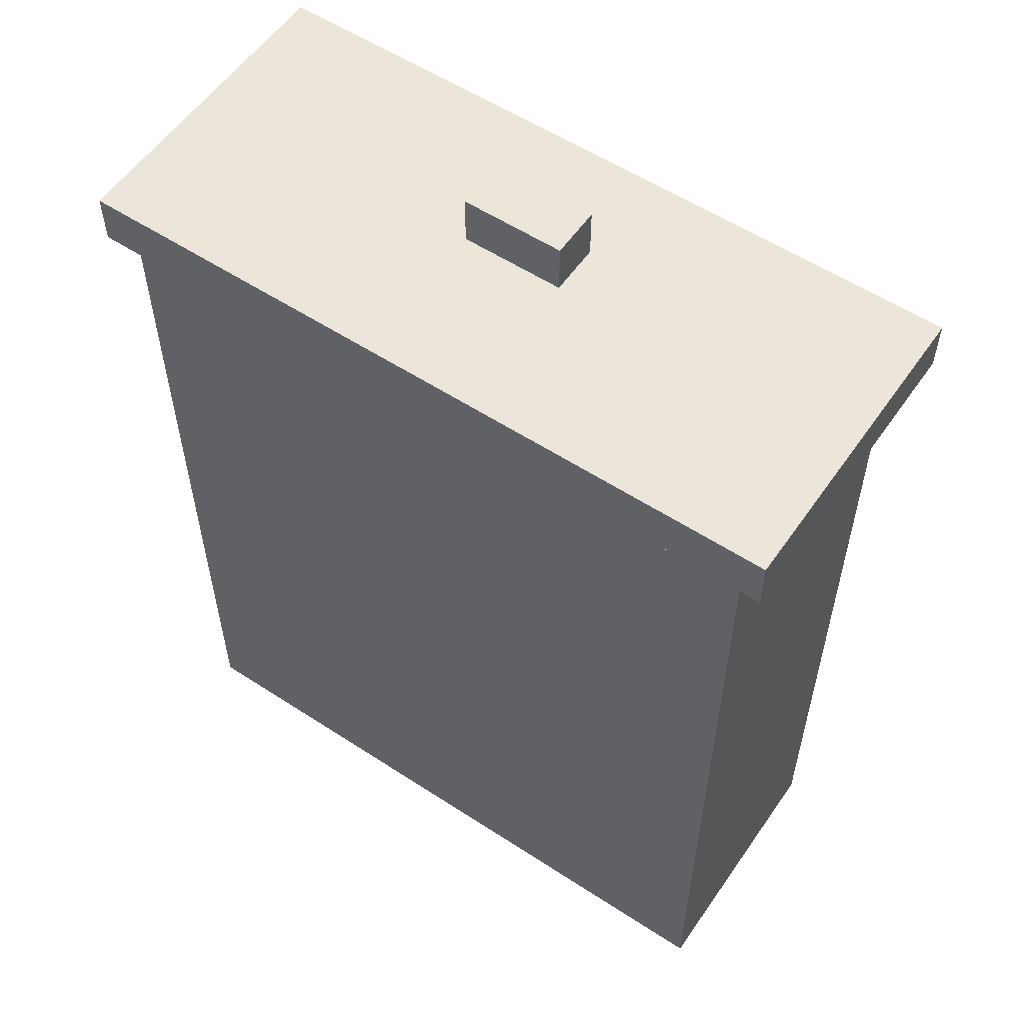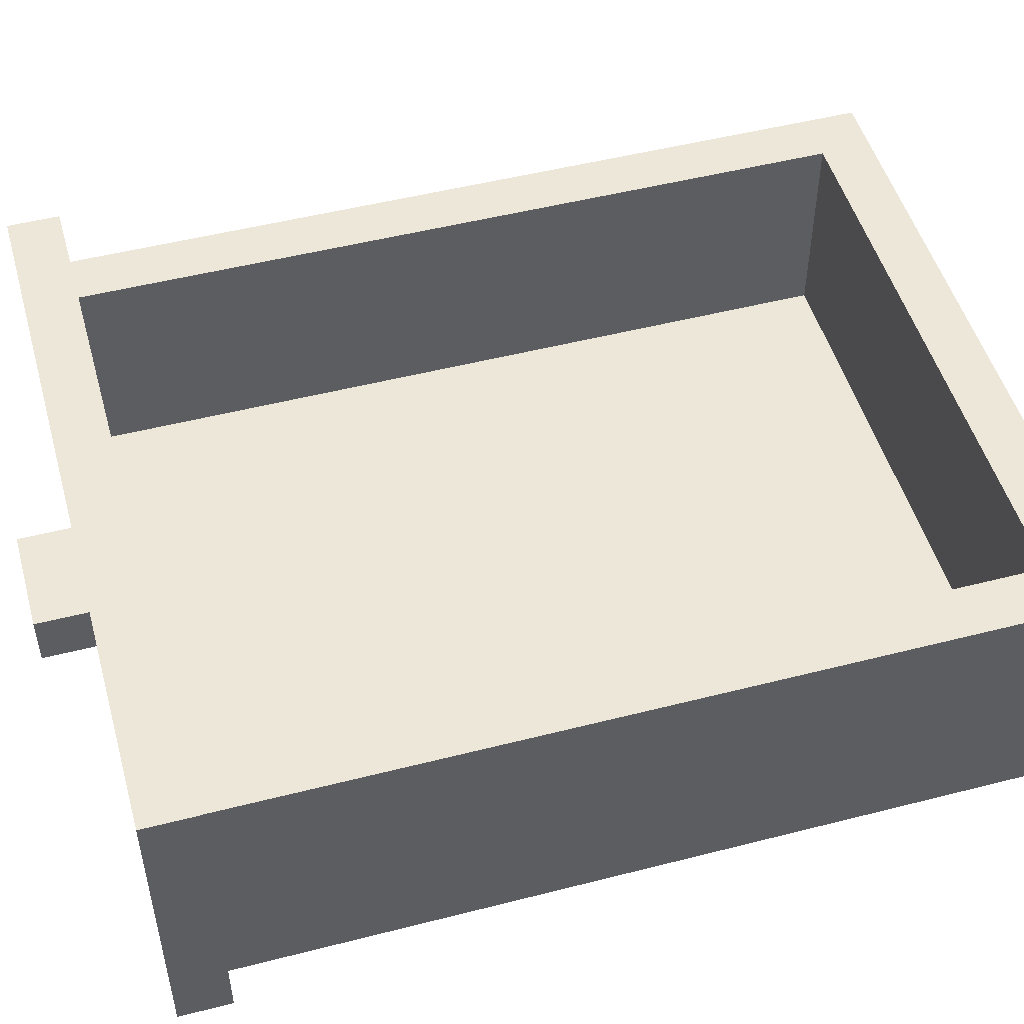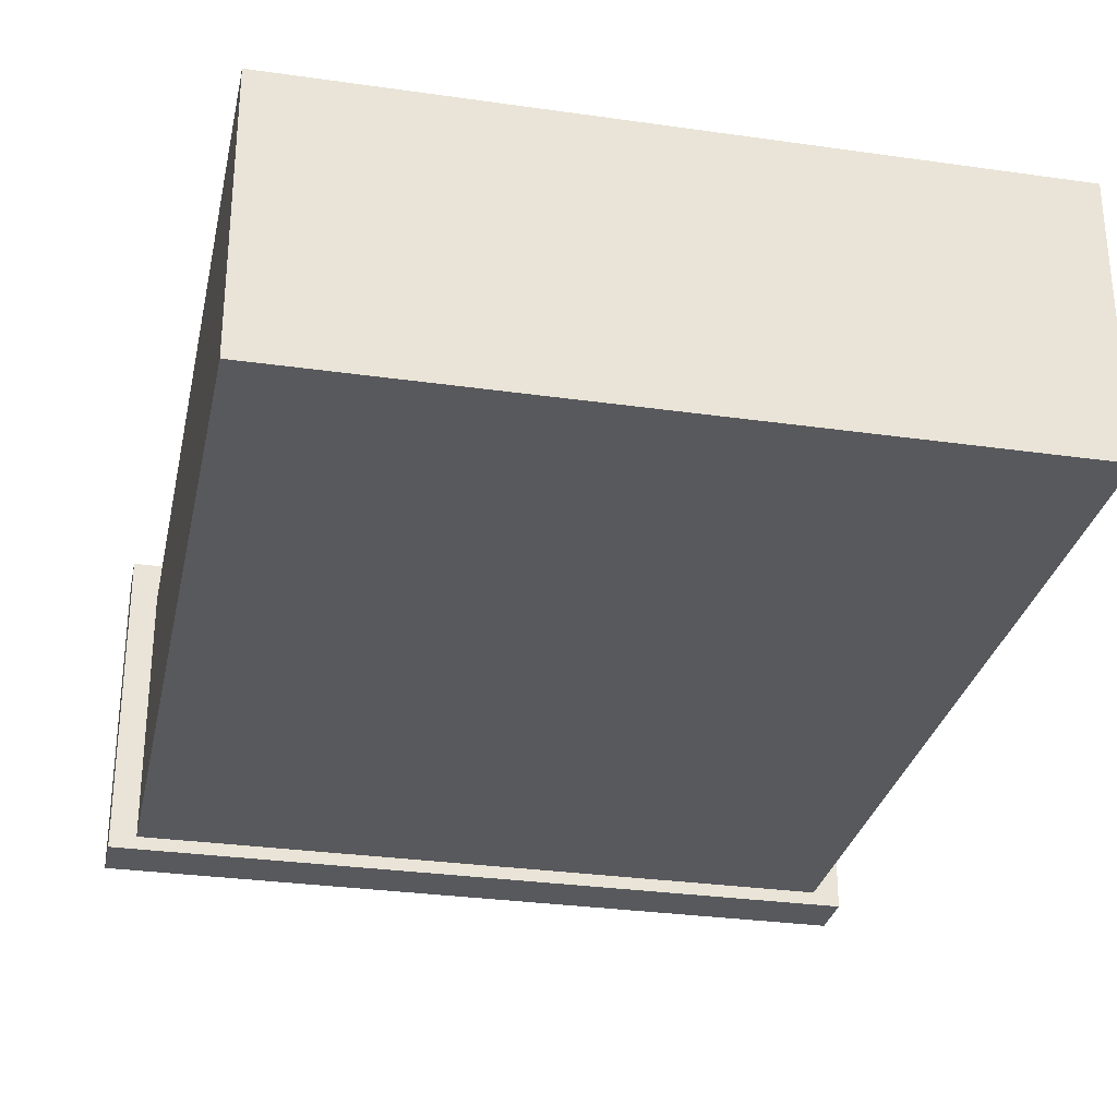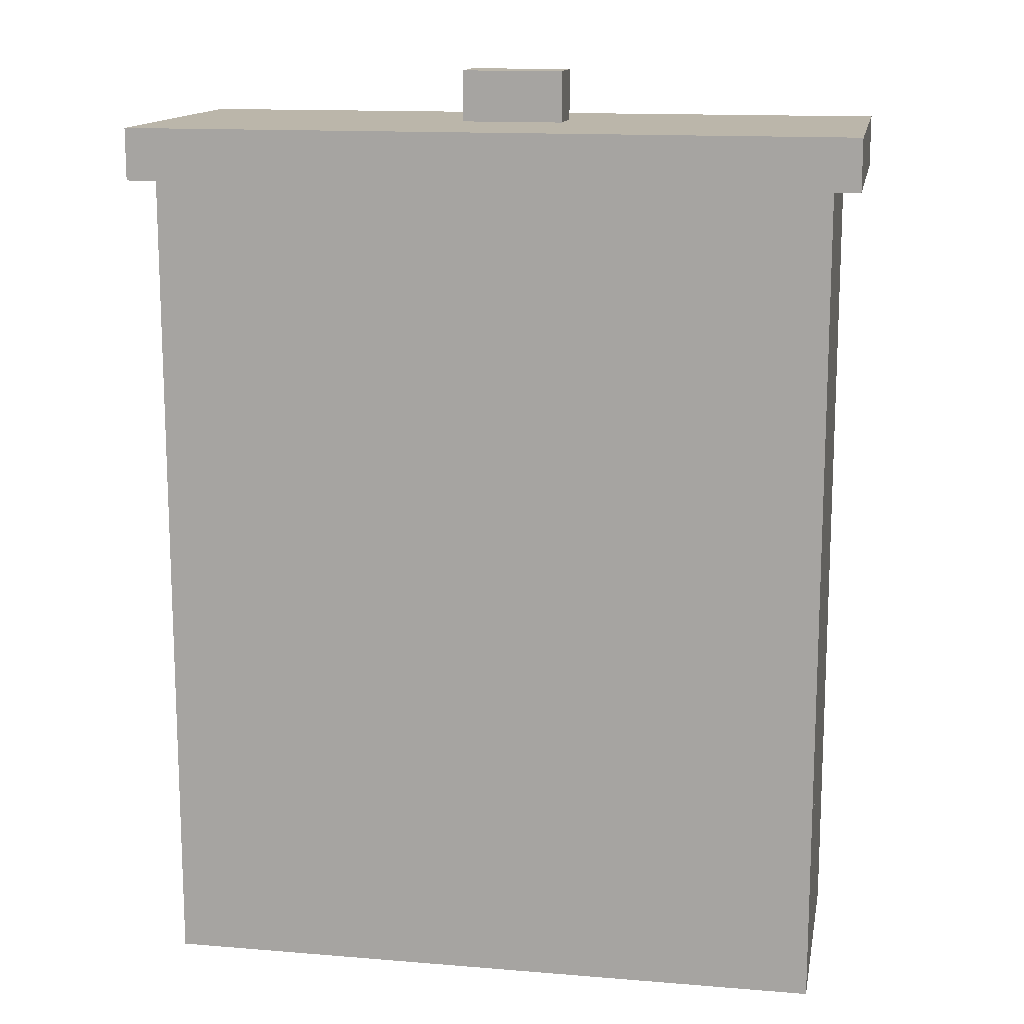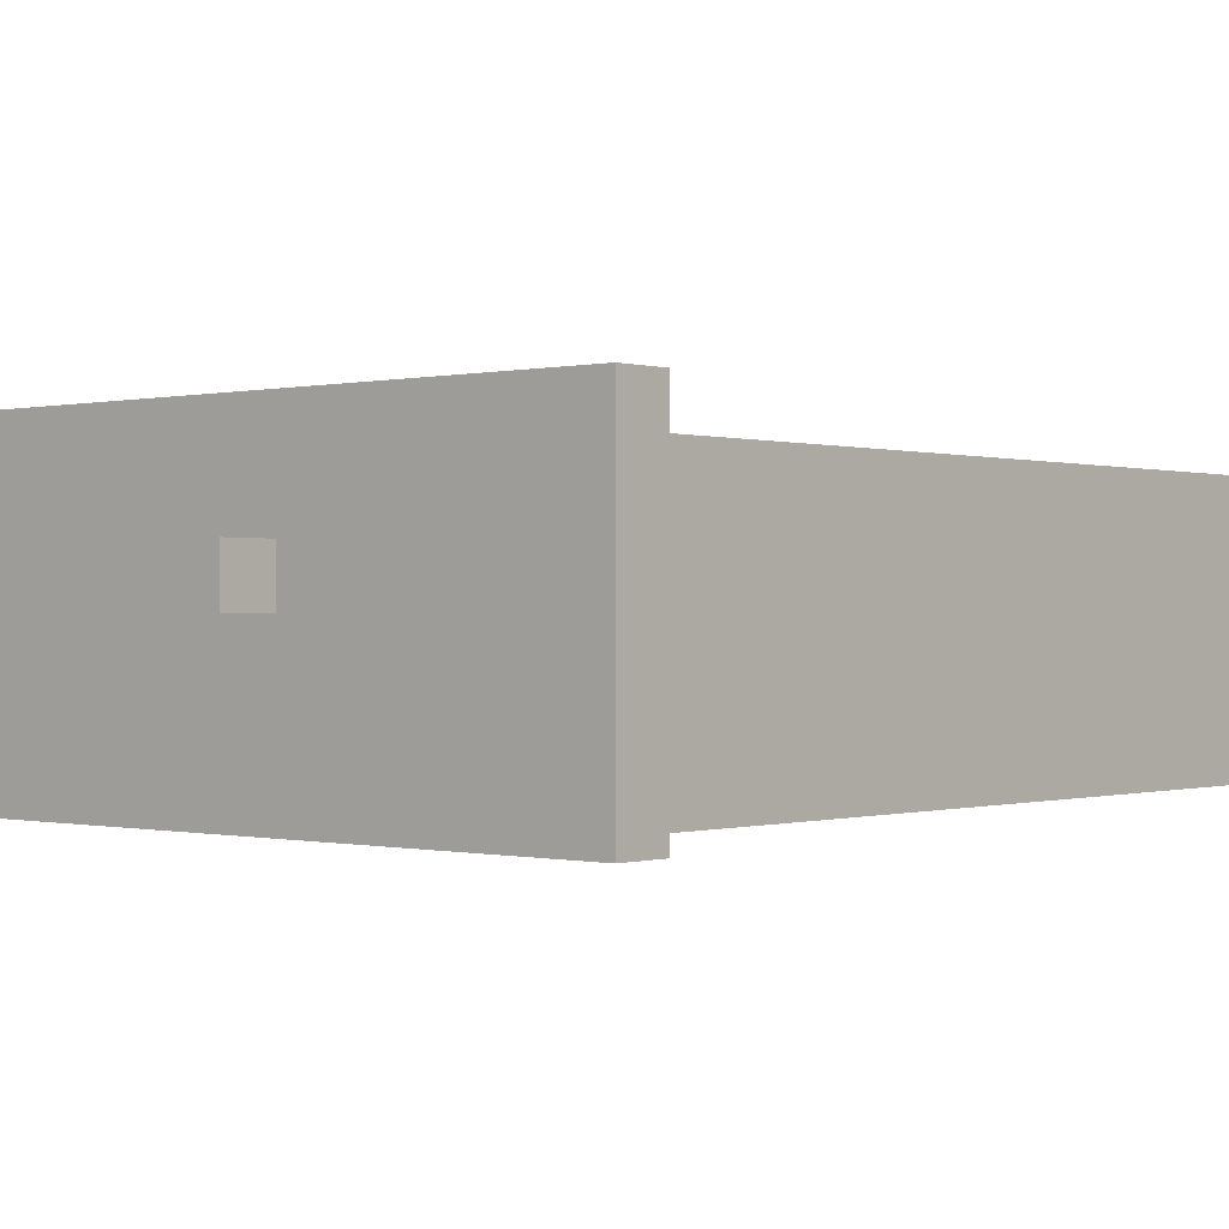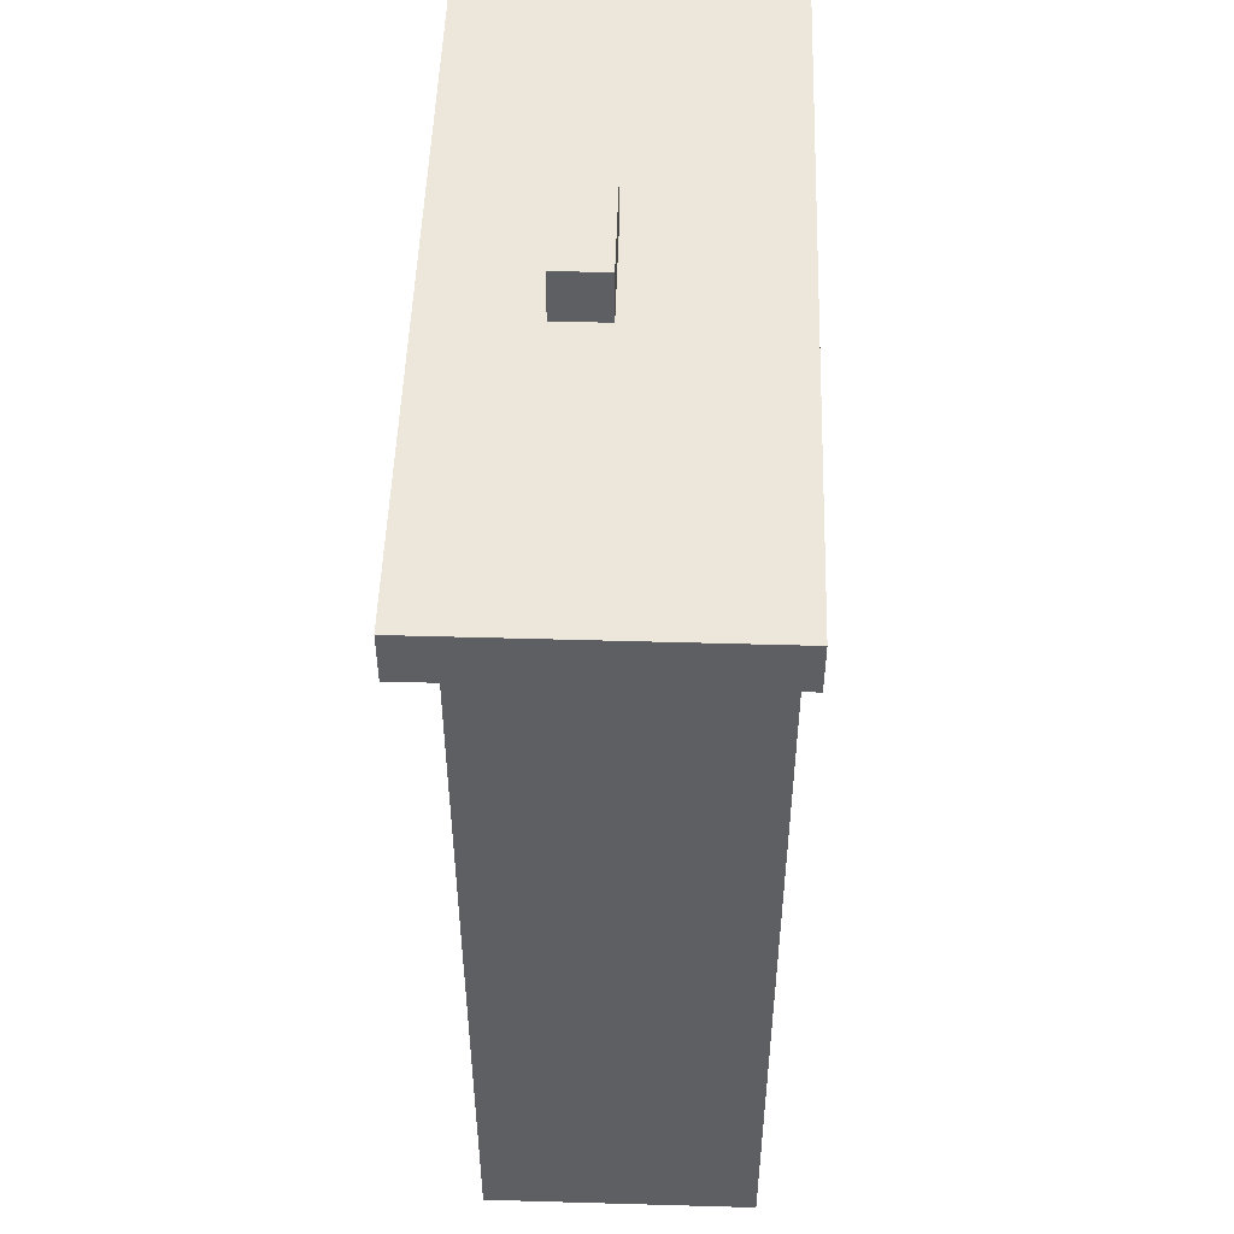
<metadata>
{"format":"obj","ext":"obj","renderer":"f3d","projection":"perspective","resolution":1024,"background":"white","views":[{"elev":56.5,"azim":34.3,"up":"+Z"},{"elev":50.2,"azim":74.3,"up":"+Y"},{"elev":-29.9,"azim":168.2,"up":"+Y"},{"elev":13.9,"azim":10.4,"up":"+Z"},{"elev":-0.1,"azim":41.1,"up":"+Y"},{"elev":50.5,"azim":-88.2,"up":"+Z"}]}
</metadata>
<code>
v 0.4375 0.1875 0.03125
v -0.4375 0.1875 0.03125
v -0.4375 -0.1875 0.03125
v 0.4375 -0.1875 0.03125
v -0.4375 0.1875 -0.03125
v 0.4375 0.1875 -0.03125
v 0.4375 -0.1875 -0.03125
v -0.4375 -0.1875 -0.03125
v 0.4375 0.1875 -0.03125
v 0.4375 0.1875 0.03125
v 0.4375 -0.1875 0.03125
v 0.4375 -0.1875 -0.03125
v 0.4375 -0.1875 0.03125
v -0.4375 -0.1875 0.03125
v -0.4375 -0.1875 -0.03125
v 0.4375 -0.1875 -0.03125
v -0.4375 0.1875 0.03125
v -0.4375 0.1875 -0.03125
v -0.4375 -0.1875 -0.03125
v -0.4375 -0.1875 0.03125
v 0.4375 0.1875 -0.03125
v -0.4375 0.1875 -0.03125
v -0.4375 0.1875 0.03125
v 0.4375 0.1875 0.03125
f 1 3 4
f 1 2 3
f 5 7 8
f 5 6 7
f 9 11 12
f 9 10 11
f 13 15 16
f 13 14 15
f 17 19 20
f 17 18 19
f 21 23 24
f 21 22 23
v 0.4062 -0.1094 -0.03125
v -0.4062 -0.1094 -0.03125
v -0.4062 -0.1719 -0.03125
v 0.4062 -0.1719 -0.03125
v -0.4062 -0.1094 -1.031
v 0.4062 -0.1094 -1.031
v 0.4062 -0.1719 -1.031
v -0.4062 -0.1719 -1.031
v 0.4062 -0.1094 -1.031
v 0.4062 -0.1094 -0.03125
v 0.4062 -0.1719 -0.03125
v 0.4062 -0.1719 -1.031
v 0.4062 -0.1719 -0.03125
v -0.4062 -0.1719 -0.03125
v -0.4062 -0.1719 -1.031
v 0.4062 -0.1719 -1.031
v -0.4062 -0.1094 -0.03125
v -0.4062 -0.1094 -1.031
v -0.4062 -0.1719 -1.031
v -0.4062 -0.1719 -0.03125
v 0.4062 -0.1094 -1.031
v -0.4062 -0.1094 -1.031
v -0.4062 -0.1094 -0.03125
v 0.4062 -0.1094 -0.03125
f 25 27 28
f 25 26 27
f 29 31 32
f 29 30 31
f 33 35 36
f 33 34 35
f 37 39 40
f 37 38 39
f 41 43 44
f 41 42 43
f 45 47 48
f 45 46 47
v -0.3438 0.1406 -0.03125
v -0.4062 0.1406 -0.03125
v -0.4062 -0.1094 -0.03125
v -0.3438 -0.1094 -0.03125
v -0.4062 0.1406 -1.031
v -0.3438 0.1406 -1.031
v -0.3438 -0.1094 -1.031
v -0.4062 -0.1094 -1.031
v -0.3438 0.1406 -1.031
v -0.3438 0.1406 -0.03125
v -0.3438 -0.1094 -0.03125
v -0.3438 -0.1094 -1.031
v -0.3438 -0.1094 -0.03125
v -0.4062 -0.1094 -0.03125
v -0.4062 -0.1094 -1.031
v -0.3438 -0.1094 -1.031
v -0.4062 0.1406 -0.03125
v -0.4062 0.1406 -1.031
v -0.4062 -0.1094 -1.031
v -0.4062 -0.1094 -0.03125
v -0.3438 0.1406 -1.031
v -0.4062 0.1406 -1.031
v -0.4062 0.1406 -0.03125
v -0.3438 0.1406 -0.03125
f 49 51 52
f 49 50 51
f 53 55 56
f 53 54 55
f 57 59 60
f 57 58 59
f 61 63 64
f 61 62 63
f 65 67 68
f 65 66 67
f 69 71 72
f 69 70 71
v 0.4062 0.1406 -0.03125
v 0.3438 0.1406 -0.03125
v 0.3438 -0.1094 -0.03125
v 0.4062 -0.1094 -0.03125
v 0.3438 0.1406 -1.031
v 0.4062 0.1406 -1.031
v 0.4062 -0.1094 -1.031
v 0.3438 -0.1094 -1.031
v 0.4062 0.1406 -1.031
v 0.4062 0.1406 -0.03125
v 0.4062 -0.1094 -0.03125
v 0.4062 -0.1094 -1.031
v 0.4062 -0.1094 -0.03125
v 0.3438 -0.1094 -0.03125
v 0.3438 -0.1094 -1.031
v 0.4062 -0.1094 -1.031
v 0.3438 0.1406 -0.03125
v 0.3438 0.1406 -1.031
v 0.3438 -0.1094 -1.031
v 0.3438 -0.1094 -0.03125
v 0.4062 0.1406 -1.031
v 0.3438 0.1406 -1.031
v 0.3438 0.1406 -0.03125
v 0.4062 0.1406 -0.03125
f 73 75 76
f 73 74 75
f 77 79 80
f 77 78 79
f 81 83 84
f 81 82 83
f 85 87 88
f 85 86 87
f 89 91 92
f 89 90 91
f 93 95 96
f 93 94 95
v 0.3438 0.1406 -0.9688
v -0.3438 0.1406 -0.9688
v -0.3438 -0.1094 -0.9688
v 0.3438 -0.1094 -0.9688
v -0.3438 0.1406 -1.031
v 0.3438 0.1406 -1.031
v 0.3438 -0.1094 -1.031
v -0.3438 -0.1094 -1.031
v 0.3438 0.1406 -1.031
v 0.3438 0.1406 -0.9688
v 0.3438 -0.1094 -0.9688
v 0.3438 -0.1094 -1.031
v 0.3438 -0.1094 -0.9688
v -0.3438 -0.1094 -0.9688
v -0.3438 -0.1094 -1.031
v 0.3438 -0.1094 -1.031
v -0.3438 0.1406 -0.9688
v -0.3438 0.1406 -1.031
v -0.3438 -0.1094 -1.031
v -0.3438 -0.1094 -0.9688
v 0.3438 0.1406 -1.031
v -0.3438 0.1406 -1.031
v -0.3438 0.1406 -0.9688
v 0.3438 0.1406 -0.9688
f 97 99 100
f 97 98 99
f 101 103 104
f 101 102 103
f 105 107 108
f 105 106 107
f 109 111 112
f 109 110 111
f 113 115 116
f 113 114 115
f 117 119 120
f 117 118 119
v 0.0625 0.0625 0.09375
v -0.0625 0.0625 0.09375
v -0.0625 0 0.09375
v 0.0625 0 0.09375
v -0.0625 0.0625 0.03125
v 0.0625 0.0625 0.03125
v 0.0625 0 0.03125
v -0.0625 0 0.03125
v 0.0625 0.0625 0.03125
v 0.0625 0.0625 0.09375
v 0.0625 0 0.09375
v 0.0625 0 0.03125
v 0.0625 0 0.09375
v -0.0625 0 0.09375
v -0.0625 0 0.03125
v 0.0625 0 0.03125
v -0.0625 0.0625 0.09375
v -0.0625 0.0625 0.03125
v -0.0625 0 0.03125
v -0.0625 0 0.09375
v 0.0625 0.0625 0.03125
v -0.0625 0.0625 0.03125
v -0.0625 0.0625 0.09375
v 0.0625 0.0625 0.09375
f 121 123 124
f 121 122 123
f 125 127 128
f 125 126 127
f 129 131 132
f 129 130 131
f 133 135 136
f 133 134 135
f 137 139 140
f 137 138 139
f 141 143 144
f 141 142 143

</code>
